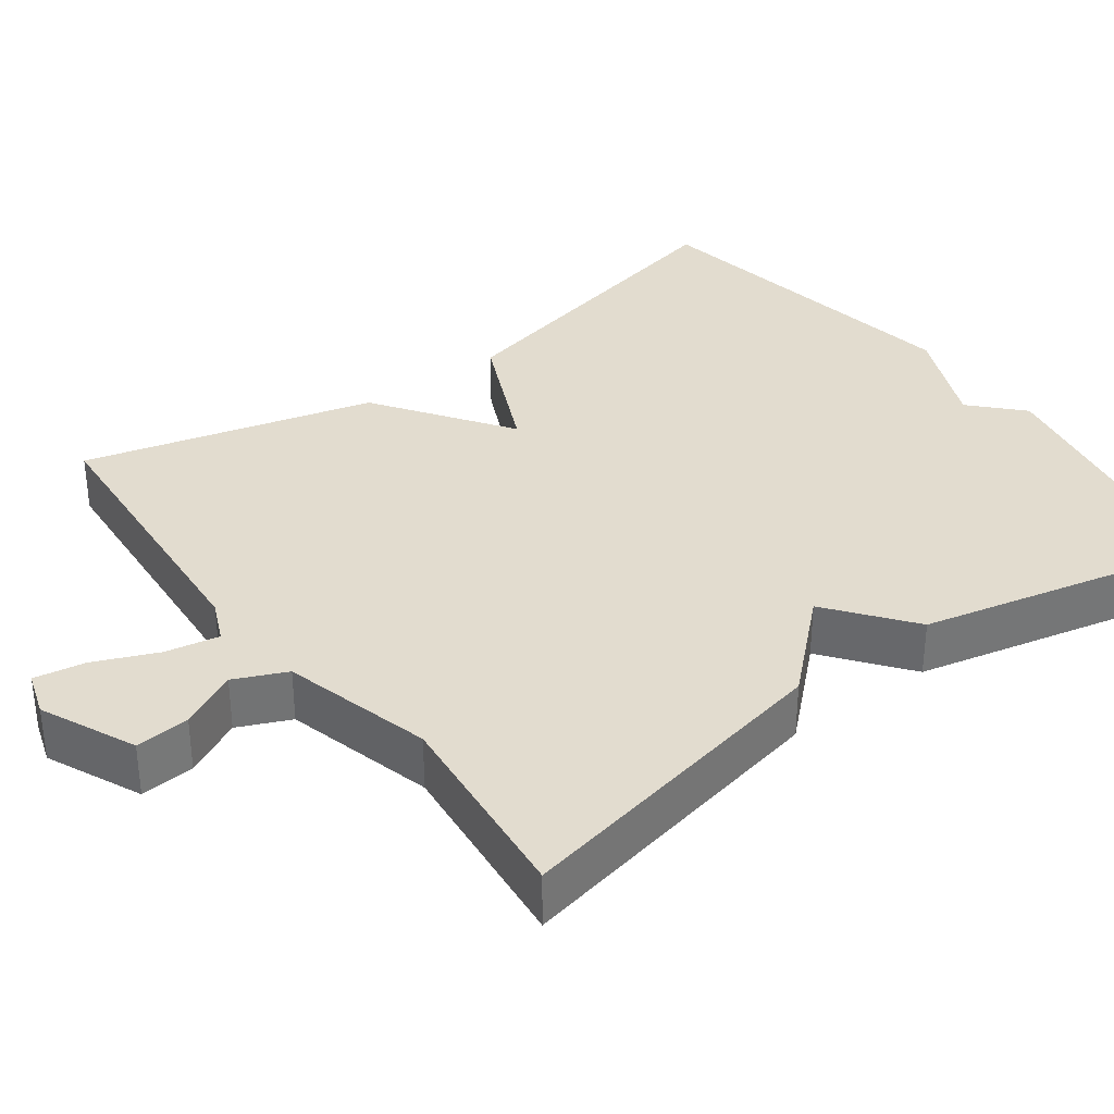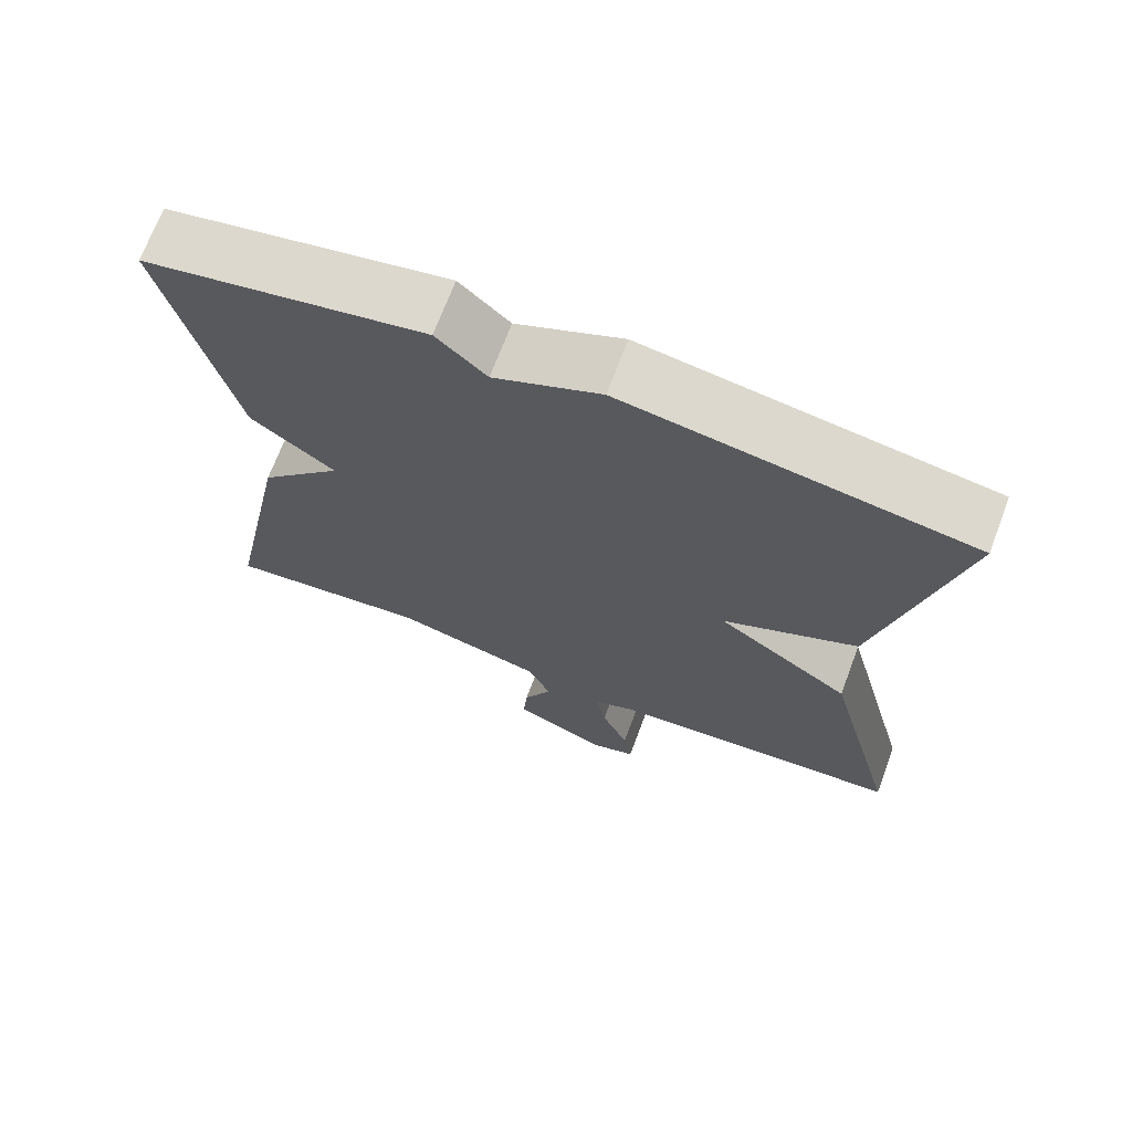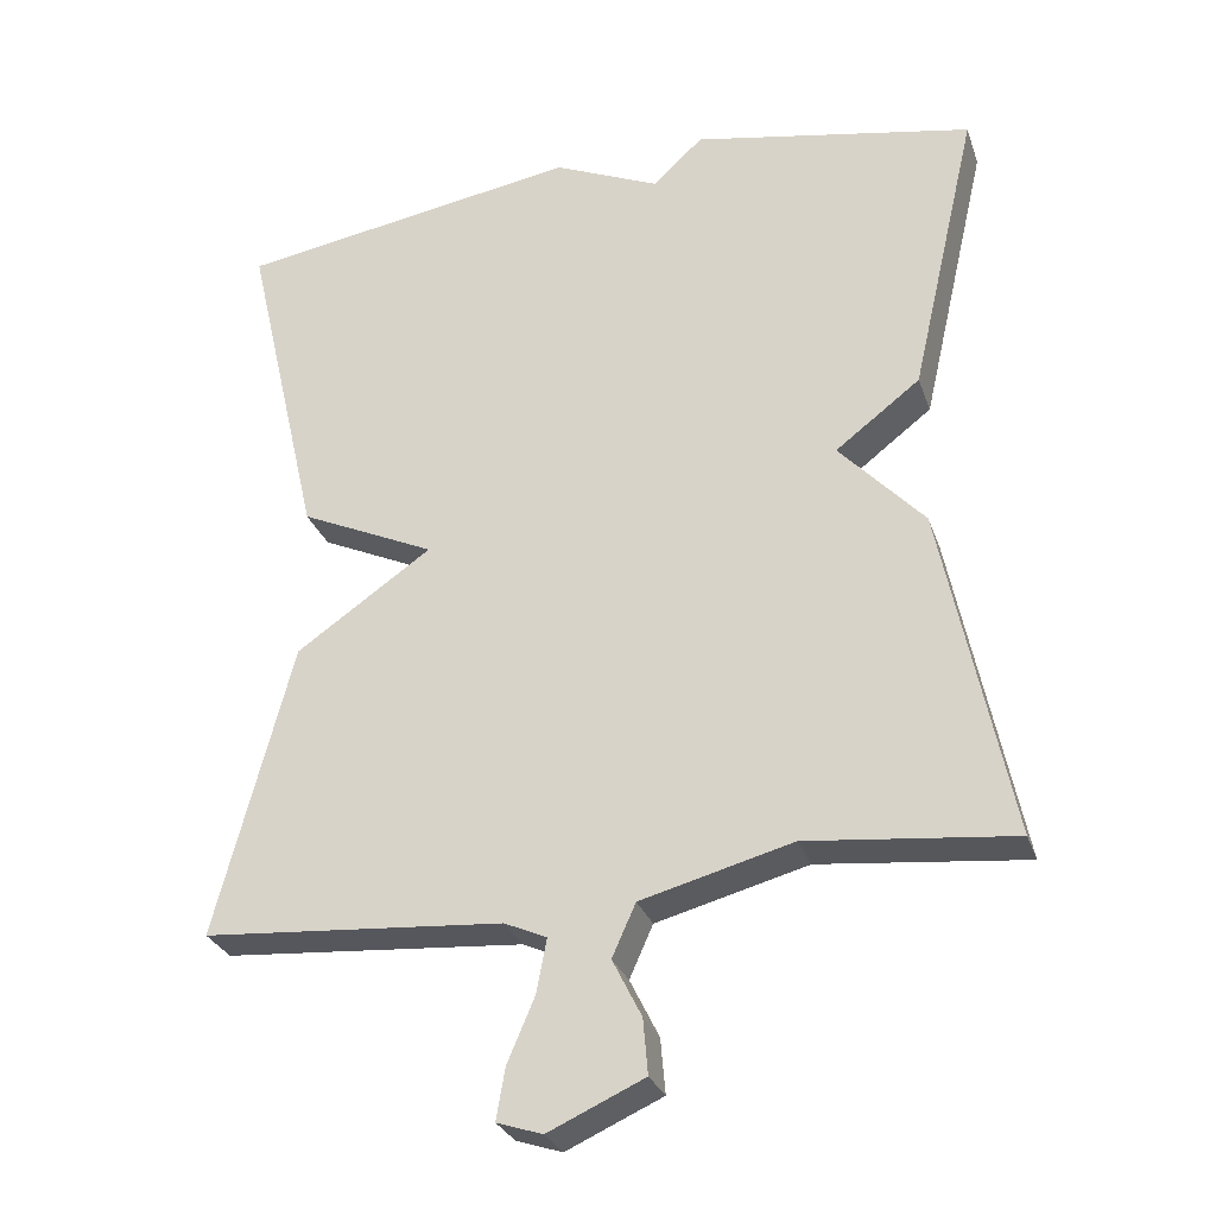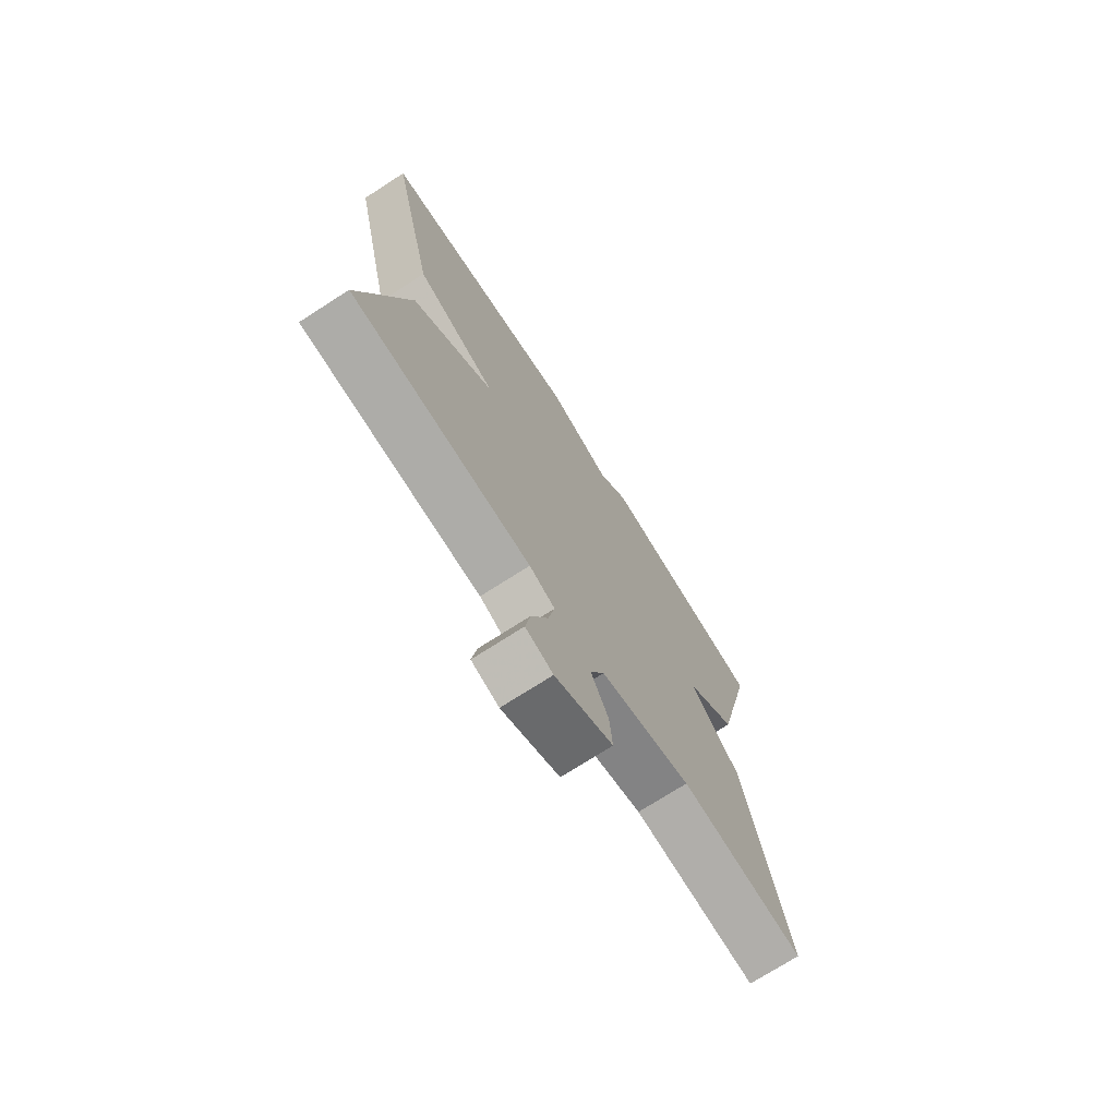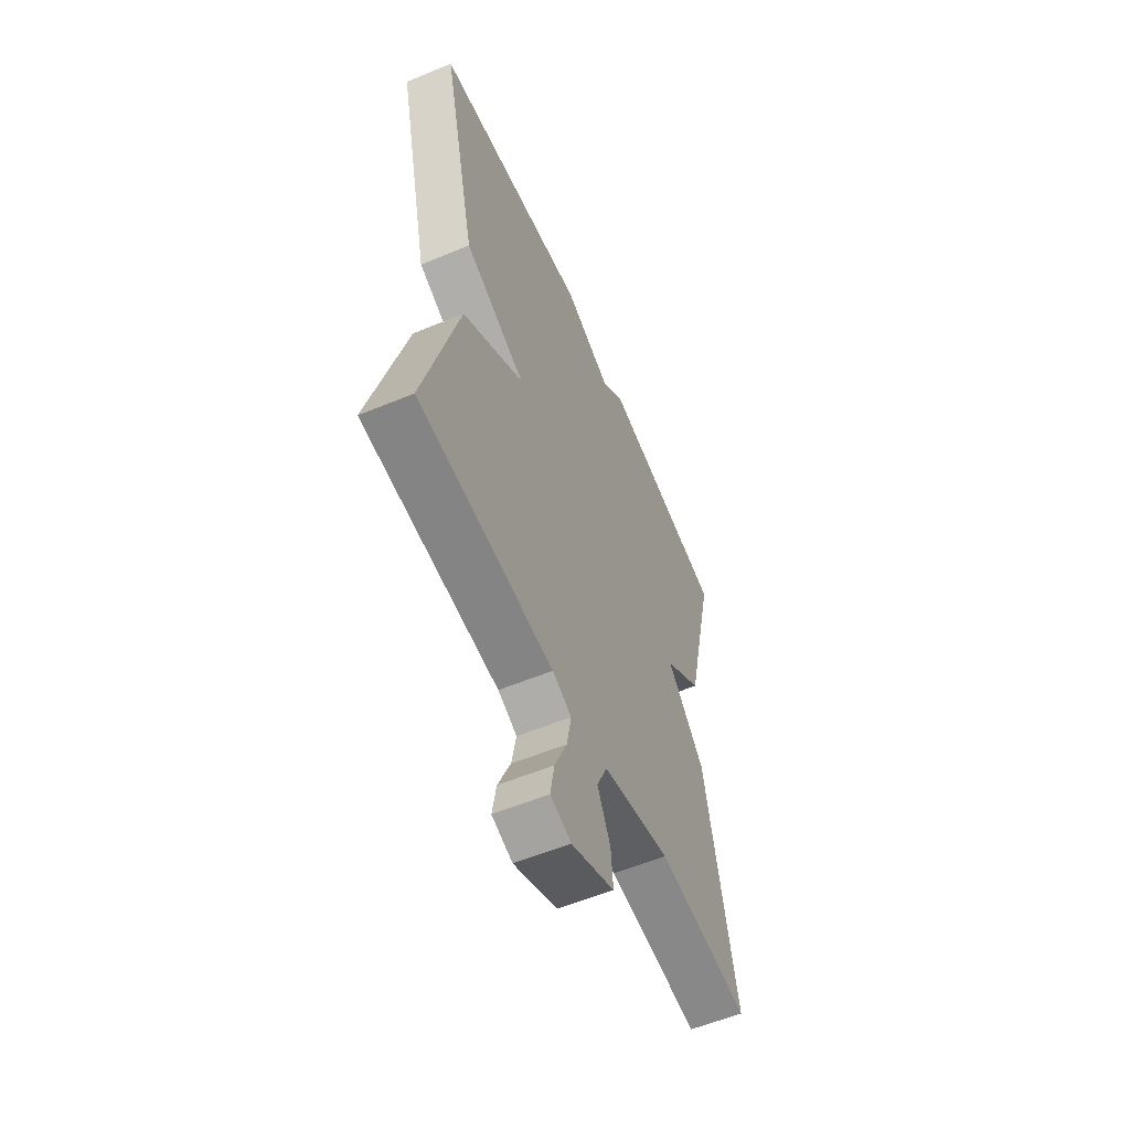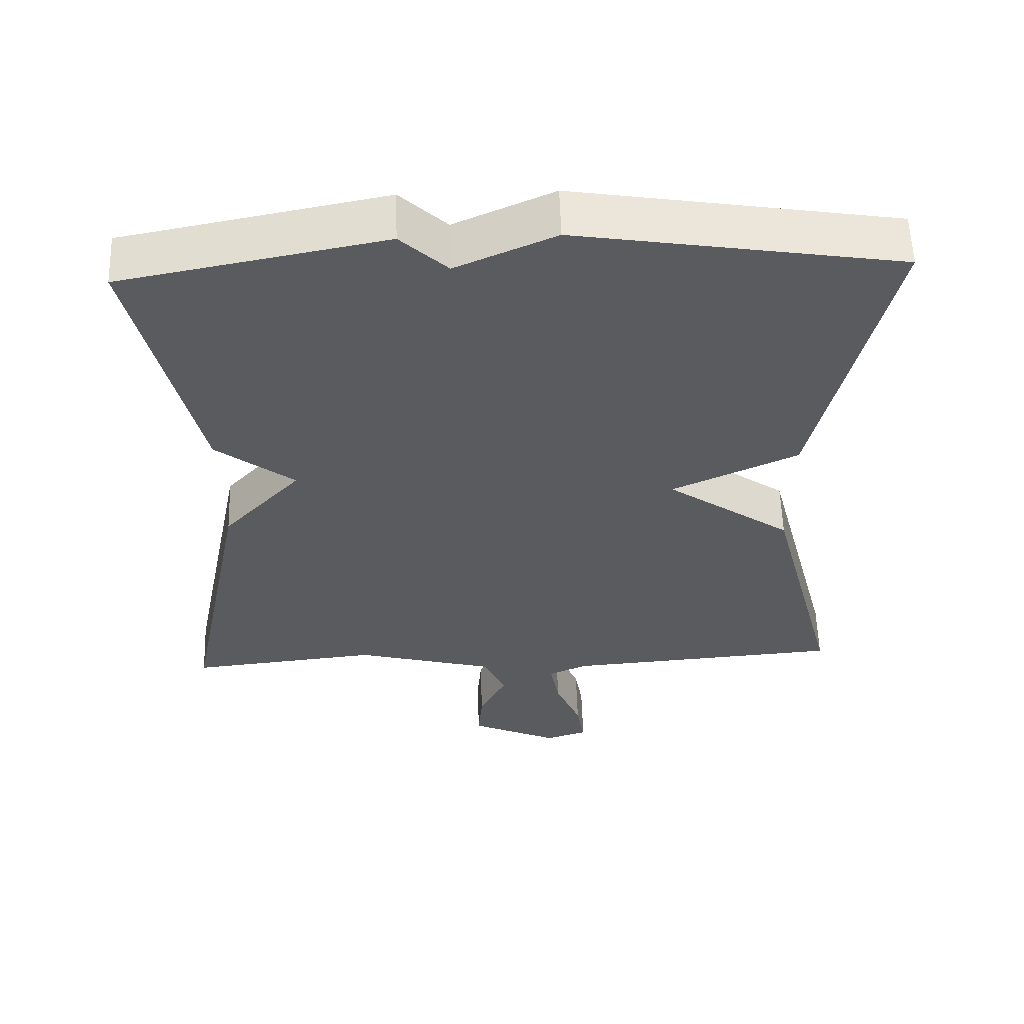
<metadata>
{"format":"obj","ext":"obj","renderer":"f3d","projection":"perspective","resolution":1024,"background":"white","views":[{"elev":34.6,"azim":-126.6,"up":"+Y"},{"elev":69.9,"azim":20.6,"up":"+Z"},{"elev":-28.9,"azim":-162.7,"up":"+Z"},{"elev":-73.3,"azim":122.7,"up":"+Z"},{"elev":-57.5,"azim":113.3,"up":"+Z"},{"elev":57.6,"azim":-1.8,"up":"+Z"}]}
</metadata>
<code>
v -0.5 0.07 0.5
v -0.141 0.07 0.57
v -0.077 0.07 0.51
v 0.059 0.07 0.57
v 0.5 0.07 0.5
v 0.402 0.07 0.075
v 0.229 0.07 -0.005
v 0.402 0.07 -0.125
v 0.5 0.07 -0.5
v 0.117 0.07 -0.53
v 0.063 0.07 -0.554
v 0.076 0.07 -0.623
v 0.111 0.07 -0.705
v 0.122 0.07 -0.77
v 0.064 0.07 -0.789
v -0.058 0.07 -0.734
v -0.052 0.07 -0.664
v -0.015 0.07 -0.59
v -0.045 0.07 -0.523
v -0.238 0.07 -0.472
v -0.5 0.07 -0.5
v -0.414 0.07 -0.073
v -0.306 0.07 0.044
v -0.414 0.07 0.127
v -0.5 0 0.5
v -0.141 0 0.57
v -0.077 0 0.51
v 0.059 0 0.57
v 0.5 0 0.5
v 0.402 0 0.075
v 0.229 0 -0.005
v 0.402 0 -0.125
v 0.5 0 -0.5
v 0.117 0 -0.53
v 0.063 0 -0.554
v 0.076 0 -0.623
v 0.111 0 -0.705
v 0.122 0 -0.77
v 0.064 0 -0.789
v -0.058 0 -0.734
v -0.052 0 -0.664
v -0.015 0 -0.59
v -0.045 0 -0.523
v -0.238 0 -0.472
v -0.5 0 -0.5
v -0.414 0 -0.073
v -0.306 0 0.044
v -0.414 0 0.127
f 1 2 3
f 24 1 3
f 23 24 3
f 20 21 22 23
f 23 3 4
f 20 23 4
f 19 20 4
f 18 19 4
f 16 17 18
f 15 16 18
f 14 15 18
f 13 14 18
f 12 13 18
f 11 12 18
f 11 18 4
f 10 11 4
f 7 8 9 10
f 7 10 4
f 4 5 6 7
f 27 26 25
f 27 25 48
f 27 48 47
f 47 46 45 44
f 28 27 47
f 28 47 44
f 28 44 43
f 28 43 42
f 42 41 40
f 42 40 39
f 42 39 38
f 42 38 37
f 42 37 36
f 42 36 35
f 28 42 35
f 28 35 34
f 34 33 32 31
f 28 34 31
f 31 30 29 28
f 1 25 26 2
f 2 26 27 3
f 3 27 28 4
f 4 28 29 5
f 5 29 30 6
f 6 30 31 7
f 7 31 32 8
f 8 32 33 9
f 9 33 34 10
f 10 34 35 11
f 11 35 36 12
f 12 36 37 13
f 13 37 38 14
f 14 38 39 15
f 15 39 40 16
f 16 40 41 17
f 17 41 42 18
f 18 42 43 19
f 19 43 44 20
f 20 44 45 21
f 21 45 46 22
f 22 46 47 23
f 23 47 48 24
f 24 48 25 1

</code>
